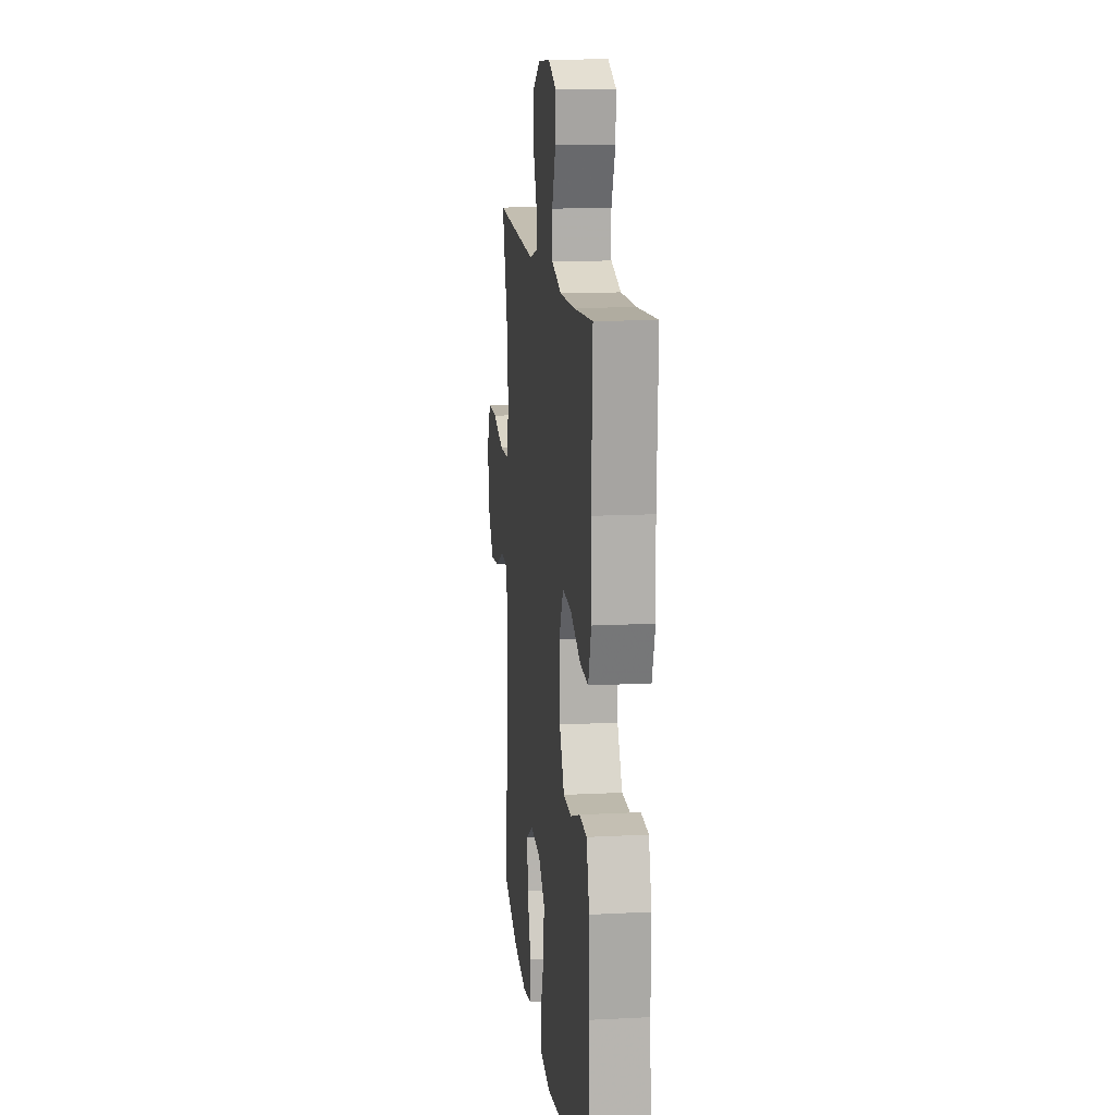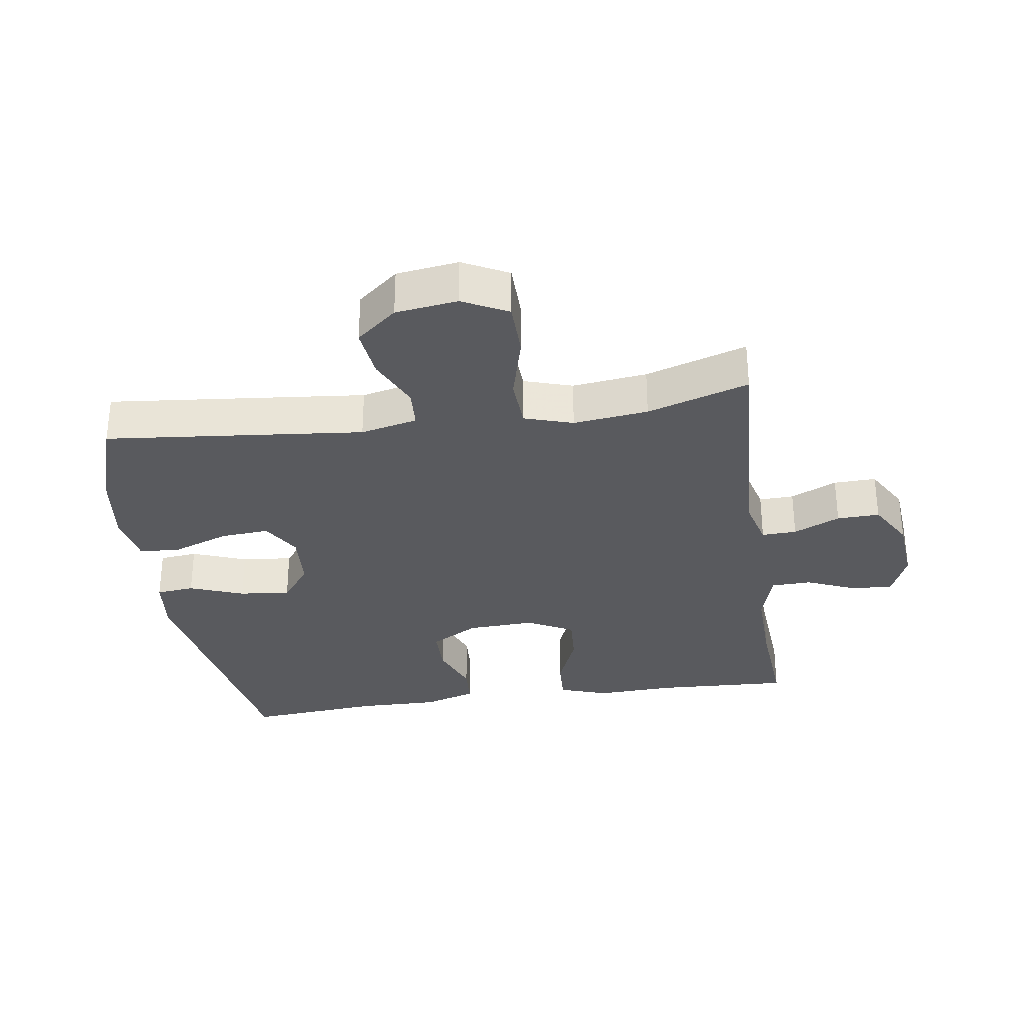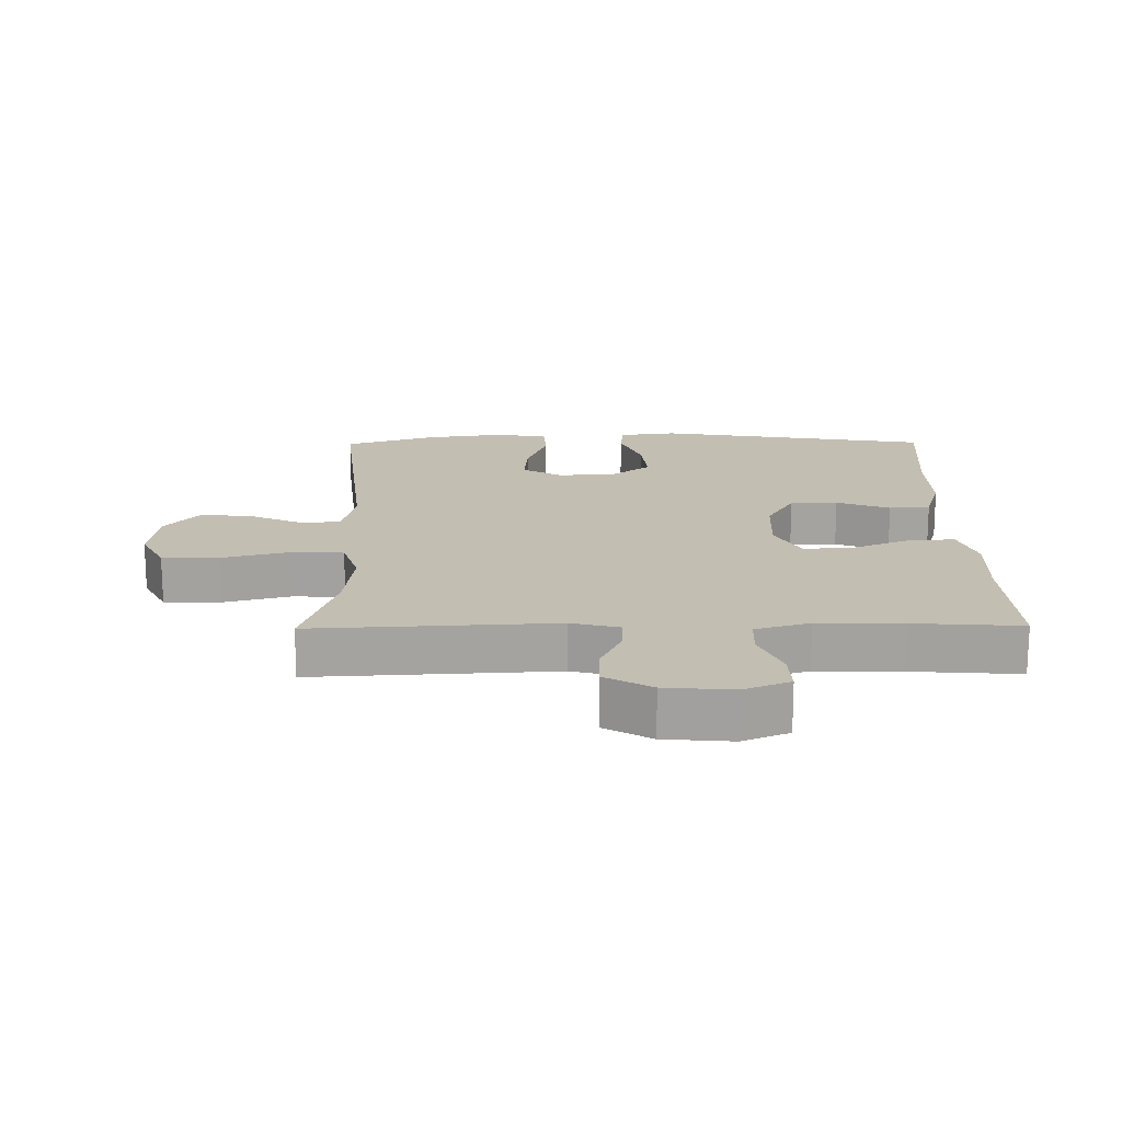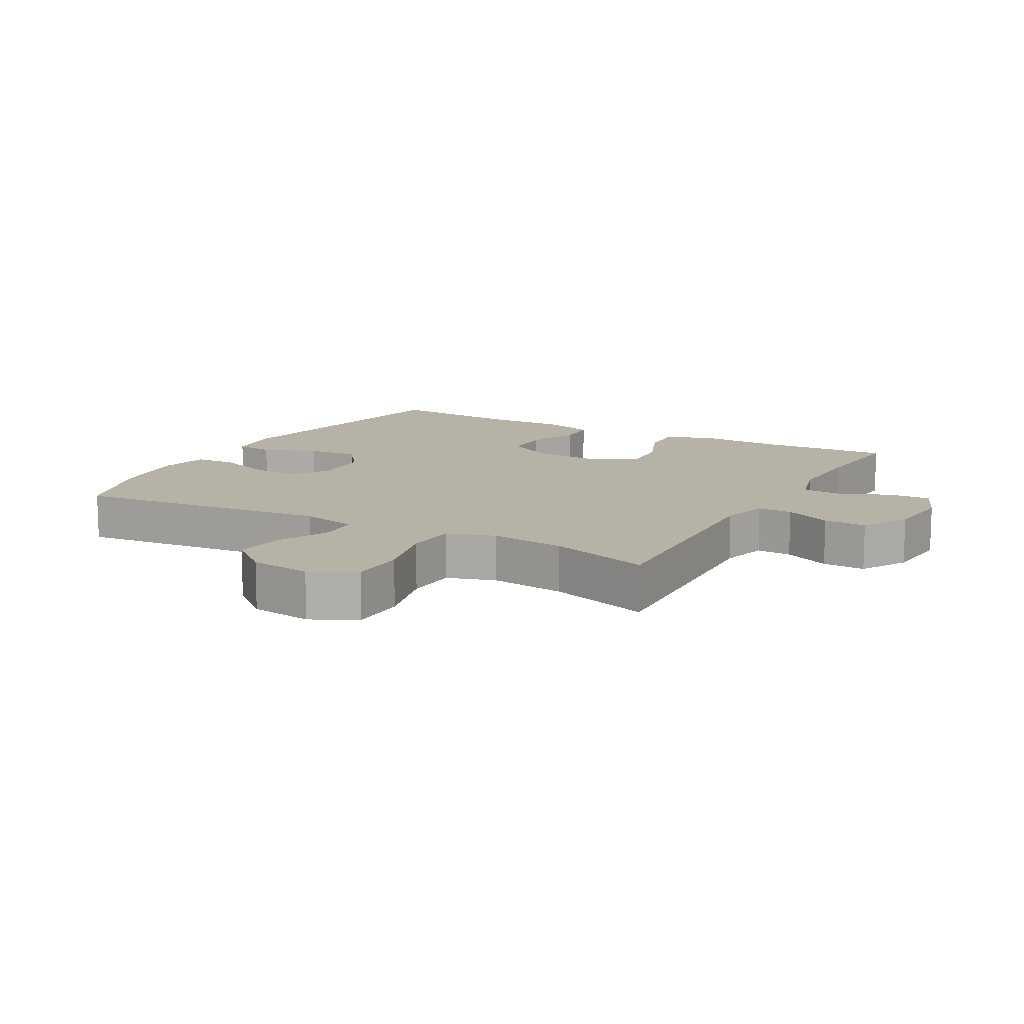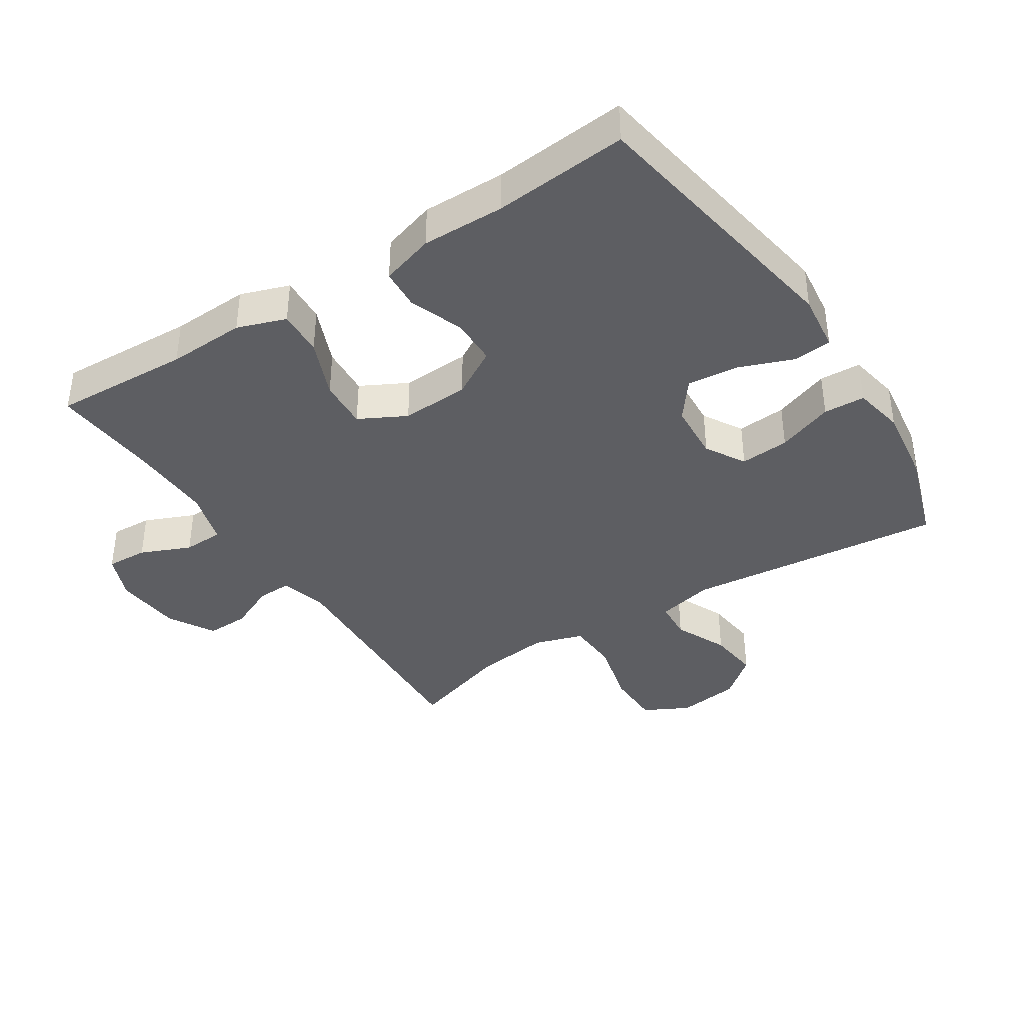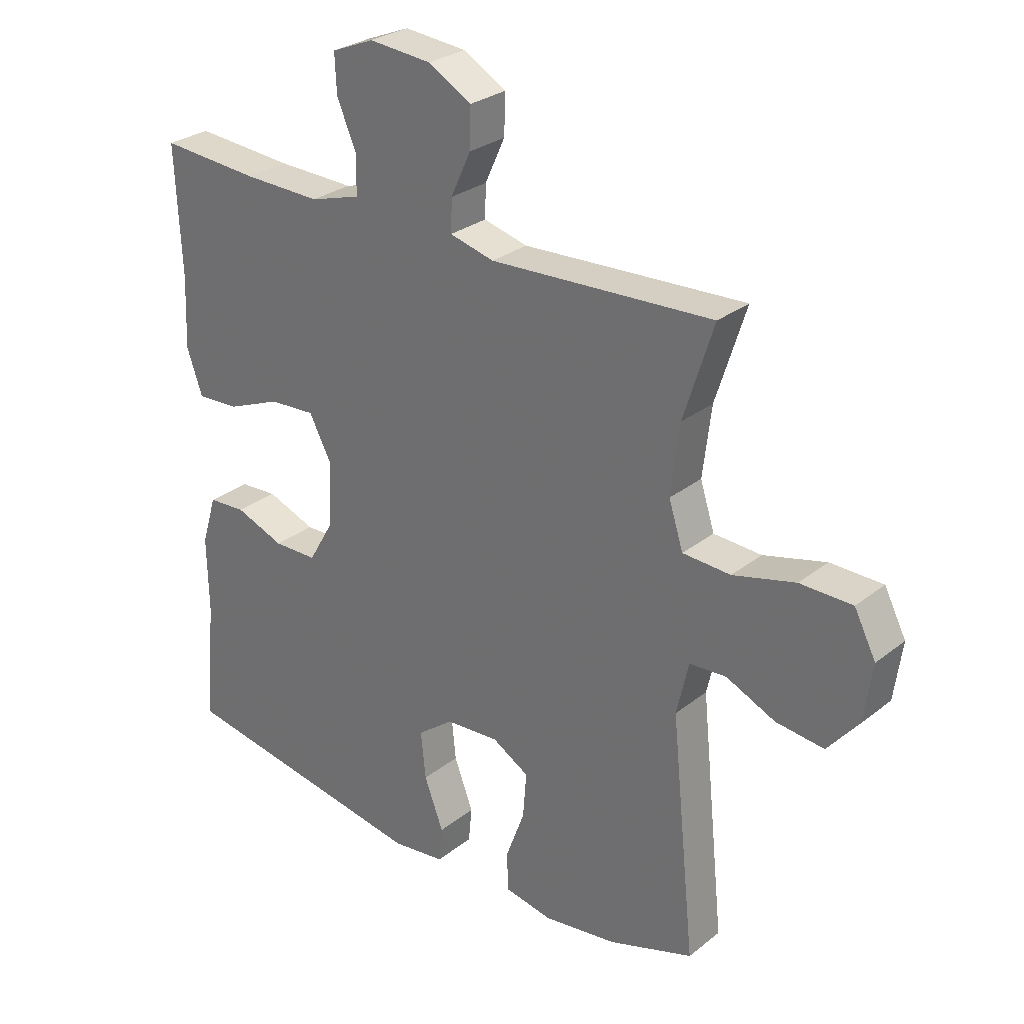
<metadata>
{"format":"obj","ext":"obj","renderer":"f3d","projection":"perspective","resolution":1024,"background":"white","views":[{"elev":14.2,"azim":83.5,"up":"+Z"},{"elev":-31.5,"azim":-81.5,"up":"+Y"},{"elev":17.4,"azim":-0.7,"up":"+Y"},{"elev":12.2,"azim":-60.8,"up":"+Y"},{"elev":-38.8,"azim":122.9,"up":"+Y"},{"elev":28.3,"azim":-139.6,"up":"+Z"}]}
</metadata>
<code>
v -0.5 0.07 0.5
v -0.129 0.07 0.481
v -0.055 0.07 0.5
v -0.057 0.07 0.554
v -0.09 0.07 0.626
v -0.092 0.07 0.692
v -0.02 0.07 0.733
v 0.084 0.07 0.742
v 0.155 0.07 0.713
v 0.152 0.07 0.649
v 0.119 0.07 0.572
v 0.121 0.07 0.51
v 0.205 0.07 0.485
v 0.335 0.07 0.488
v 0.5 0.07 0.5
v 0.49 0.07 0.289
v 0.495 0.07 0.169
v 0.469 0.07 0.094
v 0.398 0.07 0.098
v 0.308 0.07 0.135
v 0.231 0.07 0.14
v 0.193 0.07 0.068
v 0.198 0.07 -0.037
v 0.241 0.07 -0.111
v 0.314 0.07 -0.112
v 0.396 0.07 -0.081
v 0.459 0.07 -0.085
v 0.484 0.07 -0.167
v 0.482 0.07 -0.294
v 0.5 0.07 -0.5
v 0.075 0.07 -0.571
v -0.014 0.07 -0.56
v -0.02 0.07 -0.501
v 0.012 0.07 -0.417
v 0.02 0.07 -0.338
v -0.04 0.07 -0.292
v -0.13 0.07 -0.286
v -0.191 0.07 -0.322
v -0.185 0.07 -0.398
v -0.153 0.07 -0.485
v -0.156 0.07 -0.549
v -0.235 0.07 -0.564
v -0.358 0.07 -0.547
v -0.5 0.07 -0.5
v -0.459 0.07 -0.101
v -0.479 0.07 -0.013
v -0.54 0.07 -0.009
v -0.622 0.07 -0.046
v -0.702 0.07 -0.055
v -0.754 0.07 0.008
v -0.767 0.07 0.104
v -0.731 0.07 0.174
v -0.644 0.07 0.175
v -0.54 0.07 0.148
v -0.46 0.07 0.152
v -0.436 0.07 0.227
v -0.45 0.07 0.343
v -0.5 0 0.5
v -0.129 0 0.481
v -0.055 0 0.5
v -0.057 0 0.554
v -0.09 0 0.626
v -0.092 0 0.692
v -0.02 0 0.733
v 0.084 0 0.742
v 0.155 0 0.713
v 0.152 0 0.649
v 0.119 0 0.572
v 0.121 0 0.51
v 0.205 0 0.485
v 0.335 0 0.488
v 0.5 0 0.5
v 0.49 0 0.289
v 0.495 0 0.169
v 0.469 0 0.094
v 0.398 0 0.098
v 0.308 0 0.135
v 0.231 0 0.14
v 0.193 0 0.068
v 0.198 0 -0.037
v 0.241 0 -0.111
v 0.314 0 -0.112
v 0.396 0 -0.081
v 0.459 0 -0.085
v 0.484 0 -0.167
v 0.482 0 -0.294
v 0.5 0 -0.5
v 0.075 0 -0.571
v -0.014 0 -0.56
v -0.02 0 -0.501
v 0.012 0 -0.417
v 0.02 0 -0.338
v -0.04 0 -0.292
v -0.13 0 -0.286
v -0.191 0 -0.322
v -0.185 0 -0.398
v -0.153 0 -0.485
v -0.156 0 -0.549
v -0.235 0 -0.564
v -0.358 0 -0.547
v -0.5 0 -0.5
v -0.459 0 -0.101
v -0.479 0 -0.013
v -0.54 0 -0.009
v -0.622 0 -0.046
v -0.702 0 -0.055
v -0.754 0 0.008
v -0.767 0 0.104
v -0.731 0 0.174
v -0.644 0 0.175
v -0.54 0 0.148
v -0.46 0 0.152
v -0.436 0 0.227
v -0.45 0 0.343
f 52 53 54
f 51 52 54
f 50 51 54
f 49 50 54
f 48 49 54
f 47 48 54
f 46 47 54 55
f 45 46 55 56
f 43 44 45
f 42 43 45
f 41 42 45
f 40 41 45
f 39 40 45
f 38 39 45 56
f 32 33 34
f 31 32 34
f 30 31 34
f 29 30 34
f 29 34 35
f 28 29 35
f 27 28 35
f 26 27 35
f 25 26 35
f 24 25 35 36
f 18 19 20
f 17 18 20
f 16 17 20
f 16 20 21
f 15 16 21
f 14 15 21
f 13 14 21 22
f 9 10 11
f 8 9 11
f 7 8 11
f 6 7 11
f 5 6 11
f 4 5 11
f 3 4 11 12
f 12 13 22
f 3 12 22
f 2 3 22
f 37 38 56 57
f 57 1 2
f 37 57 2
f 36 37 2
f 24 36 2
f 23 24 2
f 2 22 23
f 111 110 109
f 111 109 108
f 111 108 107
f 111 107 106
f 111 106 105
f 111 105 104
f 112 111 104 103
f 113 112 103 102
f 102 101 100
f 102 100 99
f 102 99 98
f 102 98 97
f 102 97 96
f 113 102 96 95
f 91 90 89
f 91 89 88
f 91 88 87
f 91 87 86
f 92 91 86
f 92 86 85
f 92 85 84
f 92 84 83
f 92 83 82
f 93 92 82 81
f 77 76 75
f 77 75 74
f 77 74 73
f 78 77 73
f 78 73 72
f 78 72 71
f 79 78 71 70
f 68 67 66
f 68 66 65
f 68 65 64
f 68 64 63
f 68 63 62
f 68 62 61
f 69 68 61 60
f 79 70 69
f 79 69 60
f 79 60 59
f 114 113 95 94
f 59 58 114
f 59 114 94
f 59 94 93
f 59 93 81
f 59 81 80
f 80 79 59
f 1 58 59 2
f 2 59 60 3
f 3 60 61 4
f 4 61 62 5
f 5 62 63 6
f 6 63 64 7
f 7 64 65 8
f 8 65 66 9
f 9 66 67 10
f 10 67 68 11
f 11 68 69 12
f 12 69 70 13
f 13 70 71 14
f 14 71 72 15
f 15 72 73 16
f 16 73 74 17
f 17 74 75 18
f 18 75 76 19
f 19 76 77 20
f 20 77 78 21
f 21 78 79 22
f 22 79 80 23
f 23 80 81 24
f 24 81 82 25
f 25 82 83 26
f 26 83 84 27
f 27 84 85 28
f 28 85 86 29
f 29 86 87 30
f 30 87 88 31
f 31 88 89 32
f 32 89 90 33
f 33 90 91 34
f 34 91 92 35
f 35 92 93 36
f 36 93 94 37
f 37 94 95 38
f 38 95 96 39
f 39 96 97 40
f 40 97 98 41
f 41 98 99 42
f 42 99 100 43
f 43 100 101 44
f 44 101 102 45
f 45 102 103 46
f 46 103 104 47
f 47 104 105 48
f 48 105 106 49
f 49 106 107 50
f 50 107 108 51
f 51 108 109 52
f 52 109 110 53
f 53 110 111 54
f 54 111 112 55
f 55 112 113 56
f 56 113 114 57
f 57 114 58 1

</code>
